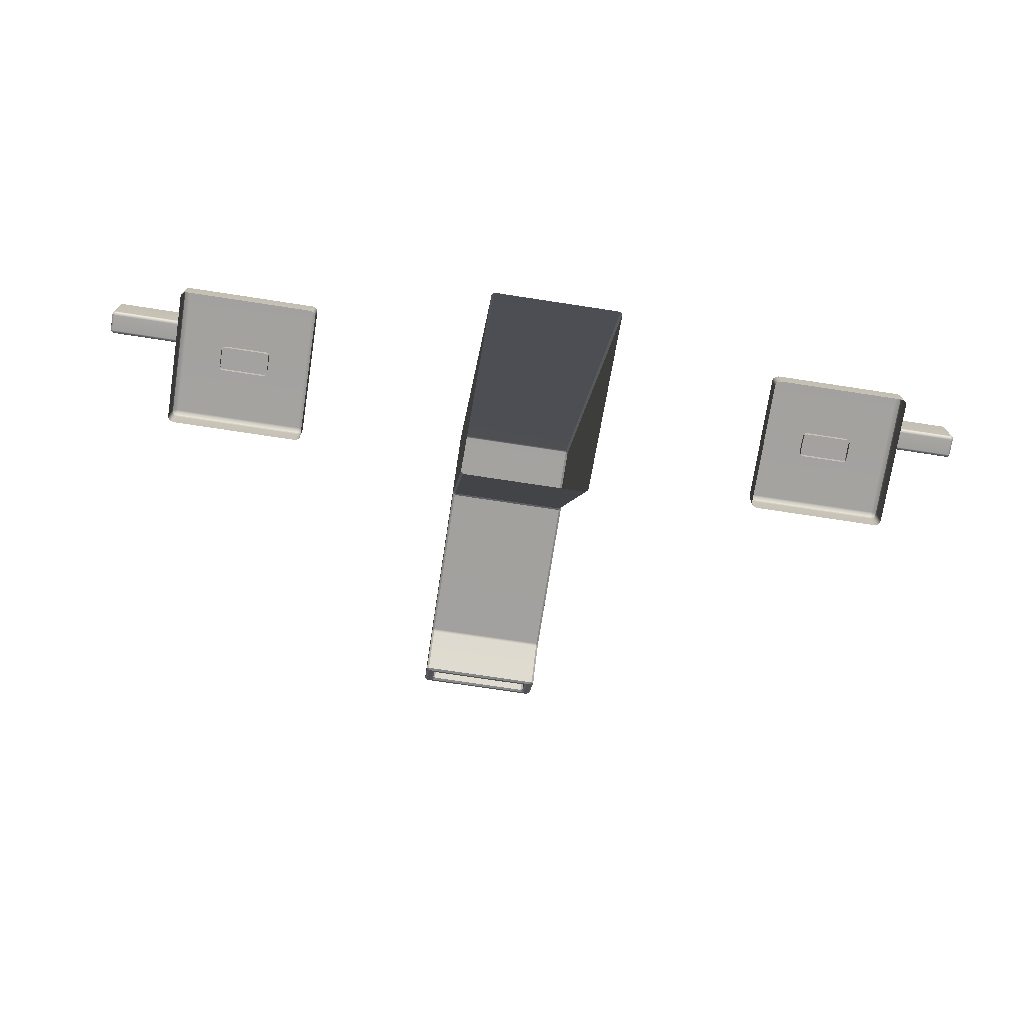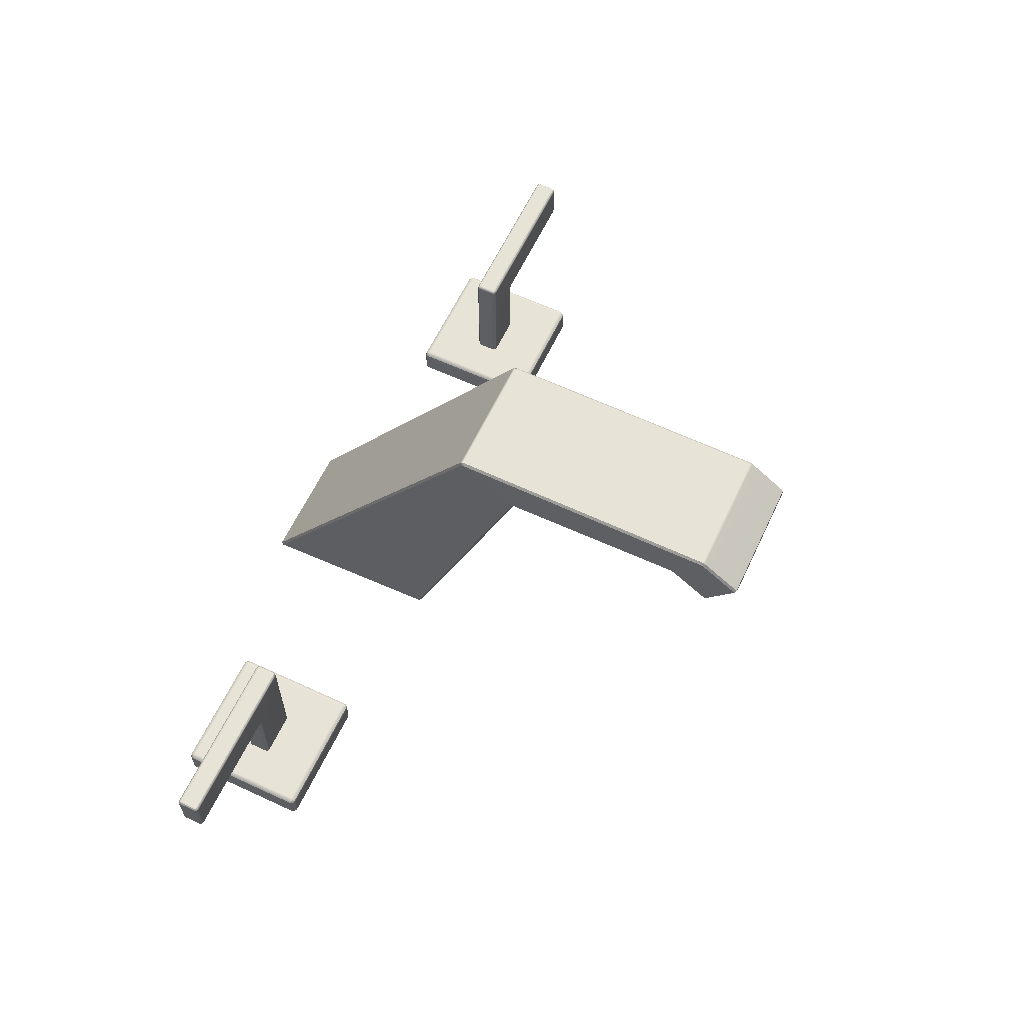
<metadata>
{"format":"obj","ext":"obj","renderer":"f3d","projection":"perspective","resolution":1024,"background":"white","views":[{"elev":-72.6,"azim":171.3,"up":"+Y"},{"elev":61.8,"azim":-64.7,"up":"+Y"}]}
</metadata>
<code>
g default
v -749.8 126.9 -406.1
v -750 126.7 -406.1
v -750 126.5 -406.1
v -750 126.5 -405.8
v -749.8 126.5 -405.7
v -749.6 126.5 -405.6
v -749.6 126.7 -405.7
v -749.6 126.9 -405.8
v -749.6 126.9 -406.1
v -739 126.7 -406.1
v -739.2 126.9 -406.1
v -739.4 126.9 -406.1
v -739.4 126.9 -405.8
v -739.4 126.7 -405.7
v -739.4 126.5 -405.6
v -739.2 126.5 -405.7
v -739 126.5 -405.8
v -739 126.5 -406.1
v -749.8 126.5 -416.6
v -750 126.5 -416.5
v -750 126.5 -416.2
v -750 126.7 -416.2
v -749.8 126.9 -416.2
v -749.6 126.9 -416.2
v -749.6 126.9 -416.5
v -749.6 126.7 -416.6
v -749.6 126.5 -416.7
v -739 126.5 -416.5
v -739.2 126.5 -416.6
v -739.4 126.5 -416.7
v -739.4 126.7 -416.6
v -739.4 126.9 -416.5
v -739.4 126.9 -416.2
v -739.2 126.9 -416.2
v -739 126.7 -416.2
v -739 126.5 -416.2
v -749.6 124.7 -405.6
v -749.8 124.7 -405.7
v -750 124.7 -405.8
v -750 124.7 -406.1
v -739 124.7 -406.1
v -739 124.7 -405.8
v -739.2 124.7 -405.7
v -739.4 124.7 -405.6
v -750 124.7 -416.2
v -750 124.7 -416.5
v -749.8 124.7 -416.6
v -749.6 124.7 -416.7
v -739.4 124.7 -416.7
v -739.2 124.7 -416.6
v -739 124.7 -416.5
v -739 124.7 -416.2
v -749.8 126.8 -405.9
v -749.9 126.7 -405.9
v -749.8 126.7 -405.7
v -739 126.7 -405.9
v -739.2 126.8 -405.9
v -739.2 126.7 -405.7
v -749.8 126.7 -416.6
v -749.9 126.7 -416.4
v -749.8 126.8 -416.4
v -739 126.7 -416.4
v -739.2 126.7 -416.6
v -739.2 126.8 -416.4
g TubFaucet1
f 3 2 22 21
f 2 1 23 22
f 1 9 24 23
f 6 5 38 37
f 5 4 39 38
f 4 3 40 39
f 9 8 13 12
f 8 7 14 13
f 7 6 15 14
f 12 11 34 33
f 11 10 35 34
f 10 18 36 35
f 18 17 42 41
f 17 16 43 42
f 16 15 44 43
f 21 20 46 45
f 20 19 47 46
f 19 27 48 47
f 27 26 31 30
f 26 25 32 31
f 25 24 33 32
f 30 29 50 49
f 29 28 51 50
f 28 36 52 51
f 6 37 44 15
f 9 12 33 24
f 27 30 49 48
f 18 41 52 36
f 21 45 40 3
f 8 9 1 53
f 53 1 2 54
f 2 3 4 54
f 54 4 5 55
f 5 6 7 55
f 55 7 8 53
f 53 54 55
f 17 18 10 56
f 56 10 11 57
f 11 12 13 57
f 57 13 14 58
f 14 15 16 58
f 58 16 17 56
f 56 57 58
f 26 27 19 59
f 59 19 20 60
f 20 21 22 60
f 60 22 23 61
f 23 24 25 61
f 61 25 26 59
f 59 60 61
f 35 36 28 62
f 62 28 29 63
f 29 30 31 63
f 63 31 32 64
f 32 33 34 64
f 64 34 35 62
f 62 63 64
g default
v -774.3 123.9 -405.1
v -774.5 123.9 -405.2
v -763.7 123.9 -405.2
v -763.9 123.9 -405.1
v -774.5 151.7 -394.9
v -774.5 151.5 -395.1
v -774.3 151.4 -394.9
v -774.3 151.5 -394.7
v -763.9 151.5 -394.7
v -763.9 151.4 -394.9
v -763.7 151.5 -395.1
v -763.7 151.7 -394.9
v -774.3 155.3 -399.7
v -774.3 155.2 -399.9
v -774.5 155.1 -399.7
v -774.5 155.1 -399.3
v -763.7 155.1 -399.3
v -763.7 155.1 -399.7
v -763.9 155.2 -399.9
v -763.9 155.3 -399.7
v -774.8 123.9 -420.3
v -774.6 123.9 -420.6
v -764.2 123.9 -420.6
v -764 123.9 -420.3
v -774.5 151.8 -380
v -774.5 151.9 -380.2
v -774.3 151.7 -380.4
v -774.3 151.6 -380.1
v -763.9 151.6 -380.1
v -763.9 151.7 -380.4
v -763.7 151.9 -380.2
v -763.7 151.8 -380
v -763.7 154.9 -377.6
v -763.7 154.9 -377.9
v -763.9 155.1 -377.8
v -763.9 155 -377.5
v -774.3 155 -377.5
v -774.3 155.1 -377.8
v -774.5 154.9 -377.9
v -774.5 154.9 -377.6
v -774.3 149.5 -376.7
v -774.5 149.5 -377
v -774.3 149.3 -377.1
v -774.1 149.3 -376.8
v -764.1 149.3 -376.8
v -763.9 149.3 -377.1
v -763.7 149.4 -377
v -763.9 149.5 -376.7
v -763.9 152.3 -374.6
v -763.7 152.6 -374.6
v -763.9 152.7 -374.5
v -764.1 152.5 -374.4
v -774.1 152.5 -374.4
v -774.3 152.7 -374.5
v -774.5 152.6 -374.6
v -774.3 152.3 -374.6
v -773.7 150.1 -376.5
v -773.9 149.8 -376.5
v -773.7 149.7 -376.6
v -773.5 149.9 -376.6
v -764.7 149.9 -376.6
v -764.5 149.7 -376.6
v -764.3 149.8 -376.5
v -764.5 150.1 -376.5
v -764.5 152 -375
v -764.3 152 -374.8
v -764.5 152.2 -374.7
v -764.7 152.1 -374.9
v -773.5 152.1 -374.9
v -773.7 152.2 -374.7
v -773.9 152 -374.8
v -773.7 152 -375
v -773.7 151.3 -378.1
v -773.5 151.1 -378.2
v -764.7 151.1 -378.2
v -764.5 151.3 -378.1
v -764.5 153.2 -376.7
v -764.7 153.3 -376.5
v -773.5 153.3 -376.5
v -773.7 153.2 -376.7
g TubFaucet4
f 66 65 71 70
f 68 67 75 74
f 69 72 91 90
f 70 69 80 79
f 72 71 74 73
f 73 76 95 94
f 76 75 82 81
f 77 80 103 102
f 78 77 84 83
f 79 78 86 85
f 81 84 99 98
f 83 82 88 87
f 89 92 107 106
f 90 89 104 103
f 92 91 94 93
f 93 96 111 110
f 96 95 98 97
f 97 100 115 114
f 100 99 102 101
f 101 104 119 118
f 105 108 123 122
f 106 105 120 119
f 108 107 110 109
f 109 112 127 126
f 112 111 114 113
f 113 116 131 130
f 116 115 118 117
f 117 120 135 134
f 121 124 138 137
f 122 121 136 135
f 124 123 126 125
f 125 128 140 139
f 128 127 130 129
f 129 132 142 141
f 132 131 134 133
f 133 136 144 143
f 65 68 74 71
f 78 83 87 86
f 67 88 82 75
f 85 66 70 79
f 72 73 94 91
f 76 81 98 95
f 84 77 102 99
f 80 69 90 103
f 92 93 110 107
f 96 97 114 111
f 100 101 118 115
f 104 89 106 119
f 108 109 126 123
f 112 113 130 127
f 116 117 134 131
f 120 105 122 135
f 124 125 139 138
f 128 129 141 140
f 132 133 143 142
f 136 121 137 144
f 69 70 71 72
f 73 74 75 76
f 77 78 79 80
f 81 82 83 84
f 89 90 91 92
f 93 94 95 96
f 97 98 99 100
f 101 102 103 104
f 105 106 107 108
f 109 110 111 112
f 113 114 115 116
f 117 118 119 120
f 121 122 123 124
f 125 126 127 128
f 129 130 131 132
f 133 134 135 136
g default
v -746 137.1 -410.2
v -746.1 137.2 -410.3
v -746.2 137.2 -410.5
v -746.3 137.2 -410.5
v -746.4 137.1 -410.5
v -746.5 137 -410.5
v -746.4 136.9 -410.3
v -746.3 136.8 -410.2
v -746.2 136.7 -410.2
v -746.1 136.8 -410.2
v -746 136.9 -410.2
v -745.8 136.9 -410.2
v -742.3 133.5 -410.3
v -742.4 133.6 -410.2
v -742.5 133.8 -410.2
v -742.7 133.8 -410.2
v -742.8 133.6 -410.2
v -742.8 133.5 -410.2
v -742.7 133.4 -410.2
v -742.6 133.3 -410.3
v -742.5 133.2 -410.5
v -742.5 133.4 -410.5
v -742.4 133.5 -410.5
v -742.2 133.5 -410.5
v -746.1 137.2 -412
v -746 137.1 -412.1
v -745.8 136.9 -412.1
v -746 136.9 -412.1
v -746.1 136.8 -412.1
v -746.2 136.7 -412.1
v -746.3 136.8 -412.1
v -746.4 136.9 -412
v -746.5 137 -411.8
v -746.4 137.1 -411.8
v -746.3 137.2 -411.8
v -746.2 137.2 -411.8
v -742.4 133.6 -412.1
v -742.3 133.5 -412
v -742.2 133.5 -411.8
v -742.4 133.5 -411.8
v -742.5 133.4 -411.8
v -742.5 133.2 -411.8
v -742.6 133.3 -412
v -742.7 133.4 -412.1
v -742.8 133.5 -412.1
v -742.8 133.6 -412.1
v -742.7 133.8 -412.1
v -742.5 133.8 -412.1
v -746.2 126.5 -410.2
v -746.3 126.5 -410.2
v -746.4 126.5 -410.3
v -746.5 126.5 -410.5
v -742.5 126.5 -410.5
v -742.6 126.5 -410.3
v -742.7 126.5 -410.2
v -742.8 126.5 -410.2
v -746.5 126.5 -411.8
v -746.4 126.5 -412
v -746.3 126.5 -412.1
v -746.2 126.5 -412.1
v -742.8 126.5 -412.1
v -742.7 126.5 -412.1
v -742.6 126.5 -412
v -742.5 126.5 -411.8
v -732 133.8 -410.3
v -732.1 133.8 -410.2
v -732.3 133.8 -410.2
v -732.3 133.6 -410.2
v -732.3 133.5 -410.3
v -732.3 133.5 -410.5
v -732.1 133.5 -410.5
v -732 133.6 -410.5
v -732 133.8 -410.5
v -732.1 133.8 -412.1
v -732 133.8 -412
v -732 133.8 -411.8
v -732 133.6 -411.8
v -732.1 133.5 -411.8
v -732.3 133.5 -411.8
v -732.3 133.5 -412
v -732.3 133.6 -412.1
v -732.3 133.8 -412.1
v -732.1 137.2 -411.8
v -732 137.1 -411.8
v -732 136.9 -411.8
v -732 136.9 -412
v -732.1 136.9 -412.1
v -732.3 136.9 -412.1
v -732.3 137.1 -412.1
v -732.3 137.2 -412
v -732.3 137.2 -411.8
v -732.1 136.9 -410.2
v -732 136.9 -410.3
v -732 136.9 -410.5
v -732 137.1 -410.5
v -732.1 137.2 -410.5
v -732.3 137.2 -410.5
v -732.3 137.2 -410.3
v -732.3 137.1 -410.2
v -732.3 136.9 -410.2
v -746.2 137.1 -410.2
v -746.3 137.2 -410.3
v -746.4 137.1 -410.3
v -746.3 137 -410.2
v -742.4 133.5 -410.3
v -742.5 133.6 -410.2
v -742.6 133.5 -410.2
v -742.5 133.4 -410.3
v -746.3 137.2 -412
v -746.2 137.1 -412.1
v -746.3 136.9 -412.1
v -746.4 137.1 -412
v -742.5 133.6 -412.1
v -742.4 133.5 -412
v -742.5 133.4 -412
v -742.6 133.5 -412.1
v -732 133.7 -410.3
v -732.1 133.7 -410.2
v -732.1 133.6 -410.3
v -732.1 133.7 -412.1
v -732 133.7 -412
v -732.1 133.6 -412
v -732.1 137.2 -412
v -732 137.1 -412
v -732.1 137.1 -412.1
v -732.1 137.1 -410.2
v -732 137.1 -410.3
v -732.1 137.2 -410.3
g TubFaucet
f 147 146 242 241
f 146 145 243 242
f 145 156 244 243
f 150 149 178 177
f 149 148 179 178
f 148 147 180 179
f 153 152 194 193
f 152 151 195 194
f 151 150 196 195
f 156 155 160 159
f 155 154 161 160
f 154 153 162 161
f 159 158 212 211
f 158 157 213 212
f 157 168 214 213
f 165 164 198 197
f 164 163 199 198
f 163 162 200 199
f 168 167 184 183
f 167 166 185 184
f 166 165 186 185
f 171 170 233 232
f 170 169 234 233
f 169 180 235 234
f 174 173 190 189
f 173 172 191 190
f 172 171 192 191
f 177 176 202 201
f 176 175 203 202
f 175 174 204 203
f 183 182 224 223
f 182 181 225 224
f 181 192 226 225
f 189 188 206 205
f 188 187 207 206
f 187 186 208 207
f 211 210 236 244
f 210 209 237 236
f 209 217 238 237
f 217 216 221 220
f 216 215 222 221
f 215 214 223 222
f 220 219 230 229
f 219 218 231 230
f 218 226 232 231
f 229 228 239 238
f 228 227 240 239
f 227 235 241 240
f 153 193 200 162
f 174 189 205 204
f 165 197 208 186
f 177 201 196 150
f 217 220 229 238
f 168 183 223 214
f 192 171 232 226
f 180 147 241 235
f 156 159 211 244
f 155 156 145 245
f 245 145 146 246
f 146 147 148 246
f 246 148 149 247
f 149 150 151 247
f 247 151 152 248
f 152 153 154 248
f 248 154 155 245
f 245 246 247 248
f 167 168 157 249
f 249 157 158 250
f 158 159 160 250
f 250 160 161 251
f 161 162 163 251
f 251 163 164 252
f 164 165 166 252
f 252 166 167 249
f 249 250 251 252
f 179 180 169 253
f 253 169 170 254
f 170 171 172 254
f 254 172 173 255
f 173 174 175 255
f 255 175 176 256
f 176 177 178 256
f 256 178 179 253
f 253 254 255 256
f 191 192 181 257
f 257 181 182 258
f 182 183 184 258
f 258 184 185 259
f 185 186 187 259
f 259 187 188 260
f 188 189 190 260
f 260 190 191 257
f 257 258 259 260
f 216 217 209 261
f 261 209 210 262
f 210 211 212 262
f 262 212 213 263
f 213 214 215 263
f 263 215 216 261
f 261 262 263
f 225 226 218 264
f 264 218 219 265
f 219 220 221 265
f 265 221 222 266
f 222 223 224 266
f 266 224 225 264
f 264 265 266
f 234 235 227 267
f 267 227 228 268
f 228 229 230 268
f 268 230 231 269
f 231 232 233 269
f 269 233 234 267
f 267 268 269
f 243 244 236 270
f 270 236 237 271
f 237 238 239 271
f 271 239 240 272
f 240 241 242 272
f 272 242 243 270
f 270 271 272
g default
v -792.3 137.1 -412.1
v -792.2 137.2 -412
v -792.2 137.2 -411.8
v -792 137.2 -411.8
v -791.9 137.1 -411.8
v -791.9 137 -411.8
v -791.9 136.9 -412
v -792 136.8 -412.1
v -792.2 136.7 -412.1
v -792.2 136.8 -412.1
v -792.3 136.9 -412.1
v -792.5 136.9 -412.1
v -796.1 133.5 -412
v -796 133.6 -412.1
v -795.8 133.8 -412.1
v -795.7 133.8 -412.1
v -795.6 133.6 -412.1
v -795.5 133.5 -412.1
v -795.7 133.4 -412.1
v -795.8 133.3 -412
v -795.8 133.2 -411.8
v -795.9 133.4 -411.8
v -796 133.5 -411.8
v -796.1 133.5 -411.8
v -792.2 137.2 -410.3
v -792.3 137.1 -410.2
v -792.5 136.9 -410.2
v -792.3 136.9 -410.2
v -792.2 136.8 -410.2
v -792.2 136.7 -410.2
v -792 136.8 -410.2
v -791.9 136.9 -410.3
v -791.9 137 -410.5
v -791.9 137.1 -410.5
v -792 137.2 -410.5
v -792.2 137.2 -410.5
v -796 133.6 -410.2
v -796.1 133.5 -410.3
v -796.1 133.5 -410.5
v -796 133.5 -410.5
v -795.9 133.4 -410.5
v -795.8 133.2 -410.5
v -795.8 133.3 -410.3
v -795.7 133.4 -410.2
v -795.5 133.5 -410.2
v -795.6 133.6 -410.2
v -795.7 133.8 -410.2
v -795.8 133.8 -410.2
v -792.2 126.5 -412.1
v -792 126.5 -412.1
v -791.9 126.5 -412
v -791.9 126.5 -411.8
v -795.8 126.5 -411.8
v -795.8 126.5 -412
v -795.7 126.5 -412.1
v -795.5 126.5 -412.1
v -791.9 126.5 -410.5
v -791.9 126.5 -410.3
v -792 126.5 -410.2
v -792.2 126.5 -410.2
v -795.5 126.5 -410.2
v -795.7 126.5 -410.2
v -795.8 126.5 -410.3
v -795.8 126.5 -410.5
v -806.3 133.8 -412
v -806.2 133.8 -412.1
v -806.1 133.8 -412.1
v -806.1 133.6 -412.1
v -806.1 133.5 -412
v -806.1 133.5 -411.8
v -806.2 133.5 -411.8
v -806.3 133.6 -411.8
v -806.4 133.8 -411.8
v -806.2 133.8 -410.2
v -806.3 133.8 -410.3
v -806.4 133.8 -410.5
v -806.3 133.6 -410.5
v -806.2 133.5 -410.5
v -806.1 133.5 -410.5
v -806.1 133.5 -410.3
v -806.1 133.6 -410.2
v -806.1 133.8 -410.2
v -806.2 137.2 -410.5
v -806.3 137.1 -410.5
v -806.4 136.9 -410.5
v -806.3 136.9 -410.3
v -806.2 136.9 -410.2
v -806.1 136.9 -410.2
v -806.1 137.1 -410.2
v -806.1 137.2 -410.3
v -806.1 137.2 -410.5
v -806.2 136.9 -412.1
v -806.3 136.9 -412
v -806.4 136.9 -411.8
v -806.3 137.1 -411.8
v -806.2 137.2 -411.8
v -806.1 137.2 -411.8
v -806.1 137.2 -412
v -806.1 137.1 -412.1
v -806.1 136.9 -412.1
v -792.2 137.1 -412.1
v -792.1 137.2 -412
v -792 137.1 -412
v -792.1 137 -412.1
v -795.9 133.5 -412
v -795.8 133.6 -412.1
v -795.7 133.5 -412.1
v -795.8 133.4 -412
v -792.1 137.2 -410.3
v -792.2 137.1 -410.2
v -792.1 136.9 -410.2
v -792 137.1 -410.3
v -795.8 133.6 -410.2
v -795.9 133.5 -410.3
v -795.8 133.4 -410.3
v -795.7 133.5 -410.2
v -806.3 133.7 -412
v -806.2 133.7 -412.1
v -806.2 133.6 -412
v -806.2 133.7 -410.2
v -806.3 133.7 -410.3
v -806.2 133.6 -410.3
v -806.2 137.2 -410.3
v -806.3 137.1 -410.3
v -806.2 137.1 -410.2
v -806.2 137.1 -412.1
v -806.3 137.1 -412
v -806.2 137.2 -412
g TubFaucet2
f 275 274 370 369
f 274 273 371 370
f 273 284 372 371
f 278 277 306 305
f 277 276 307 306
f 276 275 308 307
f 281 280 322 321
f 280 279 323 322
f 279 278 324 323
f 284 283 288 287
f 283 282 289 288
f 282 281 290 289
f 287 286 340 339
f 286 285 341 340
f 285 296 342 341
f 293 292 326 325
f 292 291 327 326
f 291 290 328 327
f 296 295 312 311
f 295 294 313 312
f 294 293 314 313
f 299 298 361 360
f 298 297 362 361
f 297 308 363 362
f 302 301 318 317
f 301 300 319 318
f 300 299 320 319
f 305 304 330 329
f 304 303 331 330
f 303 302 332 331
f 311 310 352 351
f 310 309 353 352
f 309 320 354 353
f 317 316 334 333
f 316 315 335 334
f 315 314 336 335
f 339 338 364 372
f 338 337 365 364
f 337 345 366 365
f 345 344 349 348
f 344 343 350 349
f 343 342 351 350
f 348 347 358 357
f 347 346 359 358
f 346 354 360 359
f 357 356 367 366
f 356 355 368 367
f 355 363 369 368
f 281 321 328 290
f 302 317 333 332
f 293 325 336 314
f 305 329 324 278
f 345 348 357 366
f 296 311 351 342
f 320 299 360 354
f 308 275 369 363
f 284 287 339 372
f 283 284 273 373
f 373 273 274 374
f 274 275 276 374
f 374 276 277 375
f 277 278 279 375
f 375 279 280 376
f 280 281 282 376
f 376 282 283 373
f 373 374 375 376
f 295 296 285 377
f 377 285 286 378
f 286 287 288 378
f 378 288 289 379
f 289 290 291 379
f 379 291 292 380
f 292 293 294 380
f 380 294 295 377
f 377 378 379 380
f 307 308 297 381
f 381 297 298 382
f 298 299 300 382
f 382 300 301 383
f 301 302 303 383
f 383 303 304 384
f 304 305 306 384
f 384 306 307 381
f 381 382 383 384
f 319 320 309 385
f 385 309 310 386
f 310 311 312 386
f 386 312 313 387
f 313 314 315 387
f 387 315 316 388
f 316 317 318 388
f 388 318 319 385
f 385 386 387 388
f 344 345 337 389
f 389 337 338 390
f 338 339 340 390
f 390 340 341 391
f 341 342 343 391
f 391 343 344 389
f 389 390 391
f 353 354 346 392
f 392 346 347 393
f 347 348 349 393
f 393 349 350 394
f 350 351 352 394
f 394 352 353 392
f 392 393 394
f 362 363 355 395
f 395 355 356 396
f 356 357 358 396
f 396 358 359 397
f 359 360 361 397
f 397 361 362 395
f 395 396 397
f 371 372 364 398
f 398 364 365 399
f 365 366 367 399
f 399 367 368 400
f 368 369 370 400
f 400 370 371 398
f 398 399 400
g default
v -788.6 126.9 -416.2
v -788.4 126.7 -416.2
v -788.3 126.5 -416.2
v -788.4 126.5 -416.5
v -788.6 126.5 -416.6
v -788.8 126.5 -416.7
v -788.8 126.7 -416.6
v -788.8 126.9 -416.5
v -788.8 126.9 -416.2
v -799.3 126.7 -416.2
v -799.2 126.9 -416.2
v -798.9 126.9 -416.2
v -798.9 126.9 -416.5
v -798.9 126.7 -416.6
v -798.9 126.5 -416.7
v -799.2 126.5 -416.6
v -799.3 126.5 -416.5
v -799.4 126.5 -416.2
v -788.6 126.5 -405.7
v -788.4 126.5 -405.8
v -788.3 126.5 -406.1
v -788.4 126.7 -406.1
v -788.6 126.9 -406.1
v -788.8 126.9 -406.1
v -788.8 126.9 -405.8
v -788.8 126.7 -405.7
v -788.8 126.5 -405.6
v -799.3 126.5 -405.8
v -799.2 126.5 -405.7
v -798.9 126.5 -405.6
v -798.9 126.7 -405.7
v -798.9 126.9 -405.8
v -798.9 126.9 -406.1
v -799.2 126.9 -406.1
v -799.3 126.7 -406.1
v -799.4 126.5 -406.1
v -788.8 124.7 -416.7
v -788.6 124.7 -416.6
v -788.4 124.7 -416.5
v -788.3 124.7 -416.2
v -799.4 124.7 -416.2
v -799.3 124.7 -416.5
v -799.2 124.7 -416.6
v -798.9 124.7 -416.7
v -788.3 124.7 -406.1
v -788.4 124.7 -405.8
v -788.6 124.7 -405.7
v -788.8 124.7 -405.6
v -798.9 124.7 -405.6
v -799.2 124.7 -405.7
v -799.3 124.7 -405.8
v -799.4 124.7 -406.1
v -788.6 126.8 -416.4
v -788.4 126.7 -416.4
v -788.6 126.7 -416.6
v -799.3 126.7 -416.4
v -799.1 126.8 -416.4
v -799.1 126.7 -416.6
v -788.6 126.7 -405.7
v -788.4 126.7 -405.9
v -788.6 126.8 -405.9
v -799.3 126.7 -405.9
v -799.1 126.7 -405.7
v -799.1 126.8 -405.9
g TubFaucet3
f 403 402 422 421
f 402 401 423 422
f 401 409 424 423
f 406 405 438 437
f 405 404 439 438
f 404 403 440 439
f 409 408 413 412
f 408 407 414 413
f 407 406 415 414
f 412 411 434 433
f 411 410 435 434
f 410 418 436 435
f 418 417 442 441
f 417 416 443 442
f 416 415 444 443
f 421 420 446 445
f 420 419 447 446
f 419 427 448 447
f 427 426 431 430
f 426 425 432 431
f 425 424 433 432
f 430 429 450 449
f 429 428 451 450
f 428 436 452 451
f 406 437 444 415
f 409 412 433 424
f 427 430 449 448
f 418 441 452 436
f 421 445 440 403
f 408 409 401 453
f 453 401 402 454
f 402 403 404 454
f 454 404 405 455
f 405 406 407 455
f 455 407 408 453
f 453 454 455
f 417 418 410 456
f 456 410 411 457
f 411 412 413 457
f 457 413 414 458
f 414 415 416 458
f 458 416 417 456
f 456 457 458
f 426 427 419 459
f 459 419 420 460
f 420 421 422 460
f 460 422 423 461
f 423 424 425 461
f 461 425 426 459
f 459 460 461
f 435 436 428 462
f 462 428 429 463
f 429 430 431 463
f 463 431 432 464
f 432 433 434 464
f 464 434 435 462
f 462 463 464

</code>
